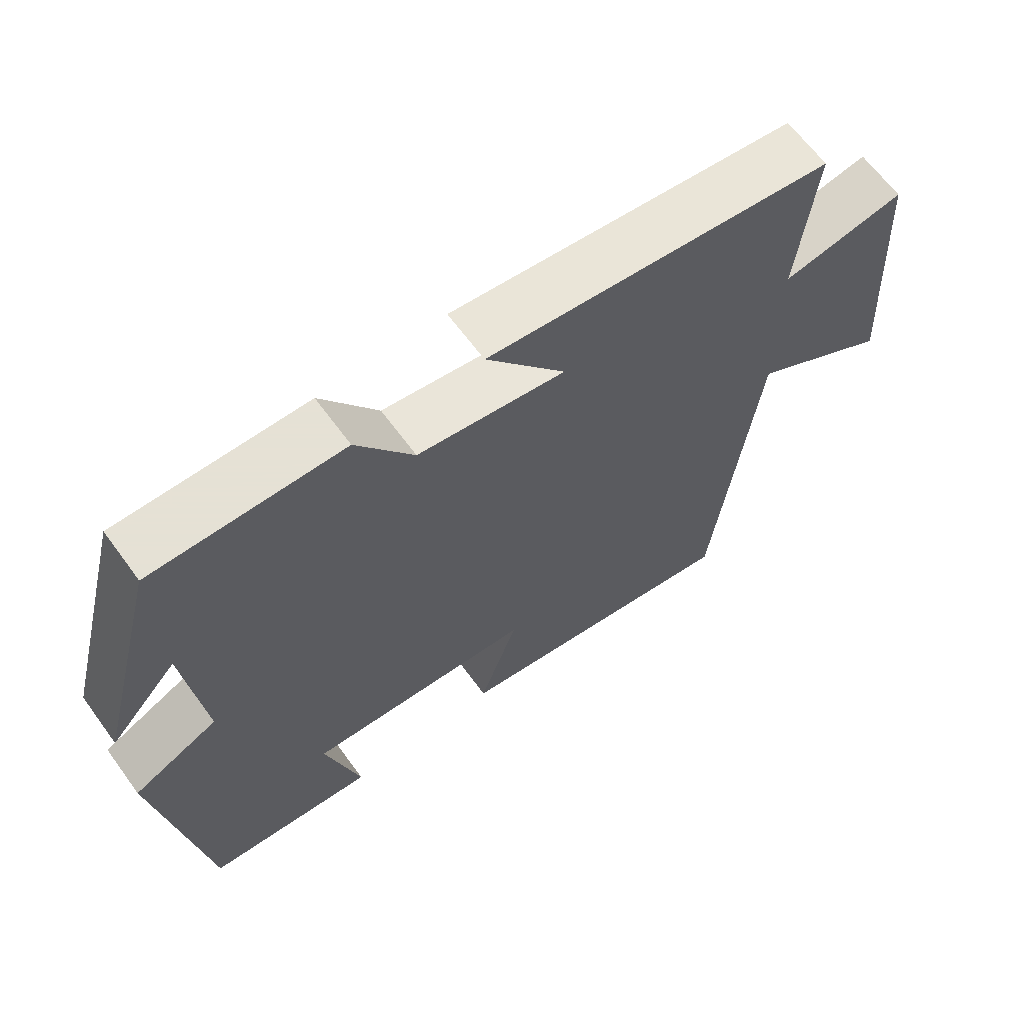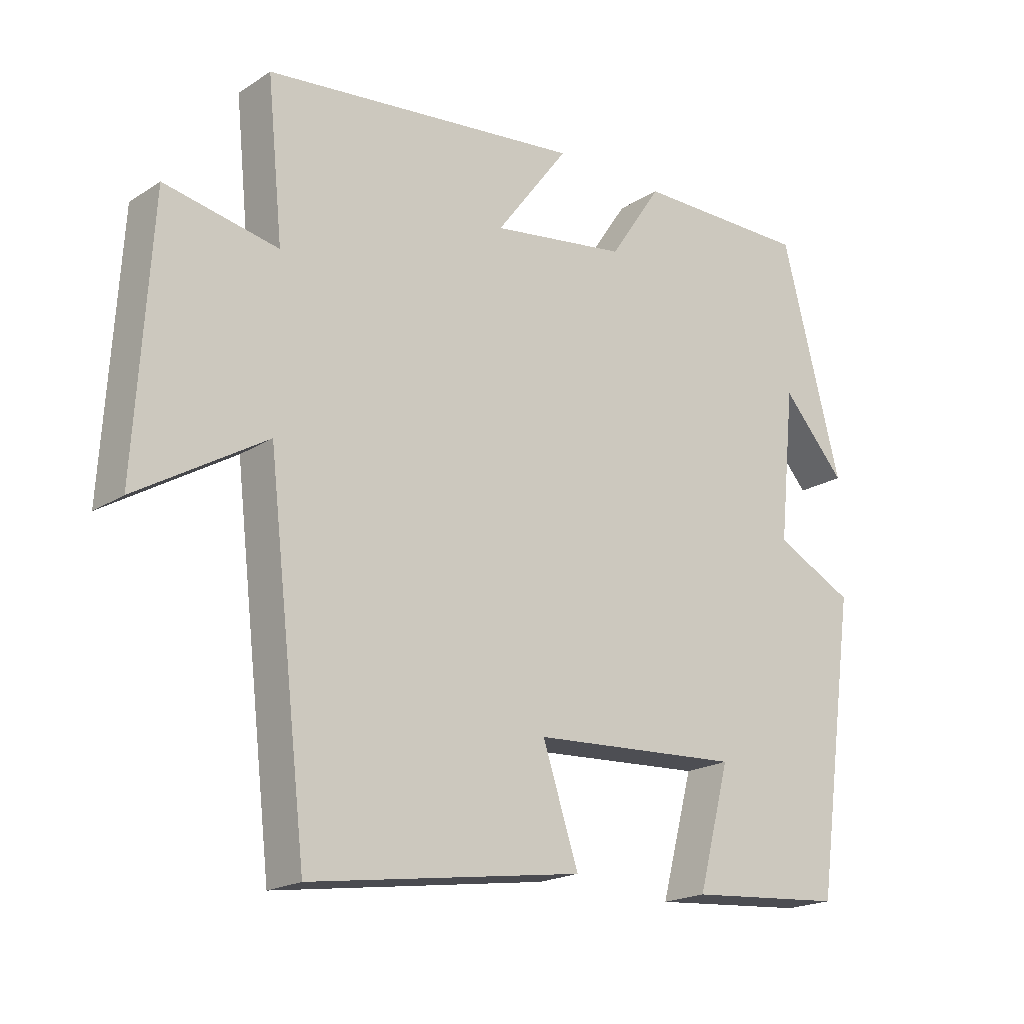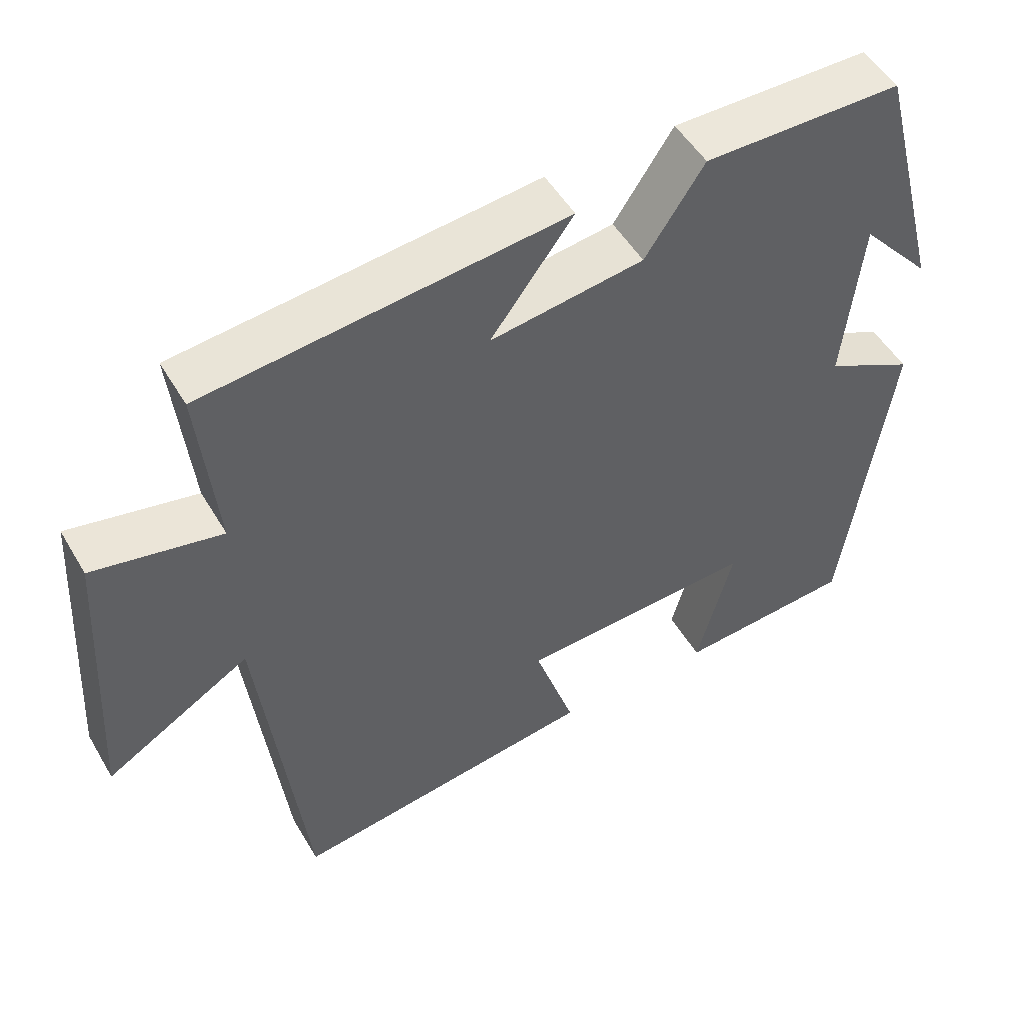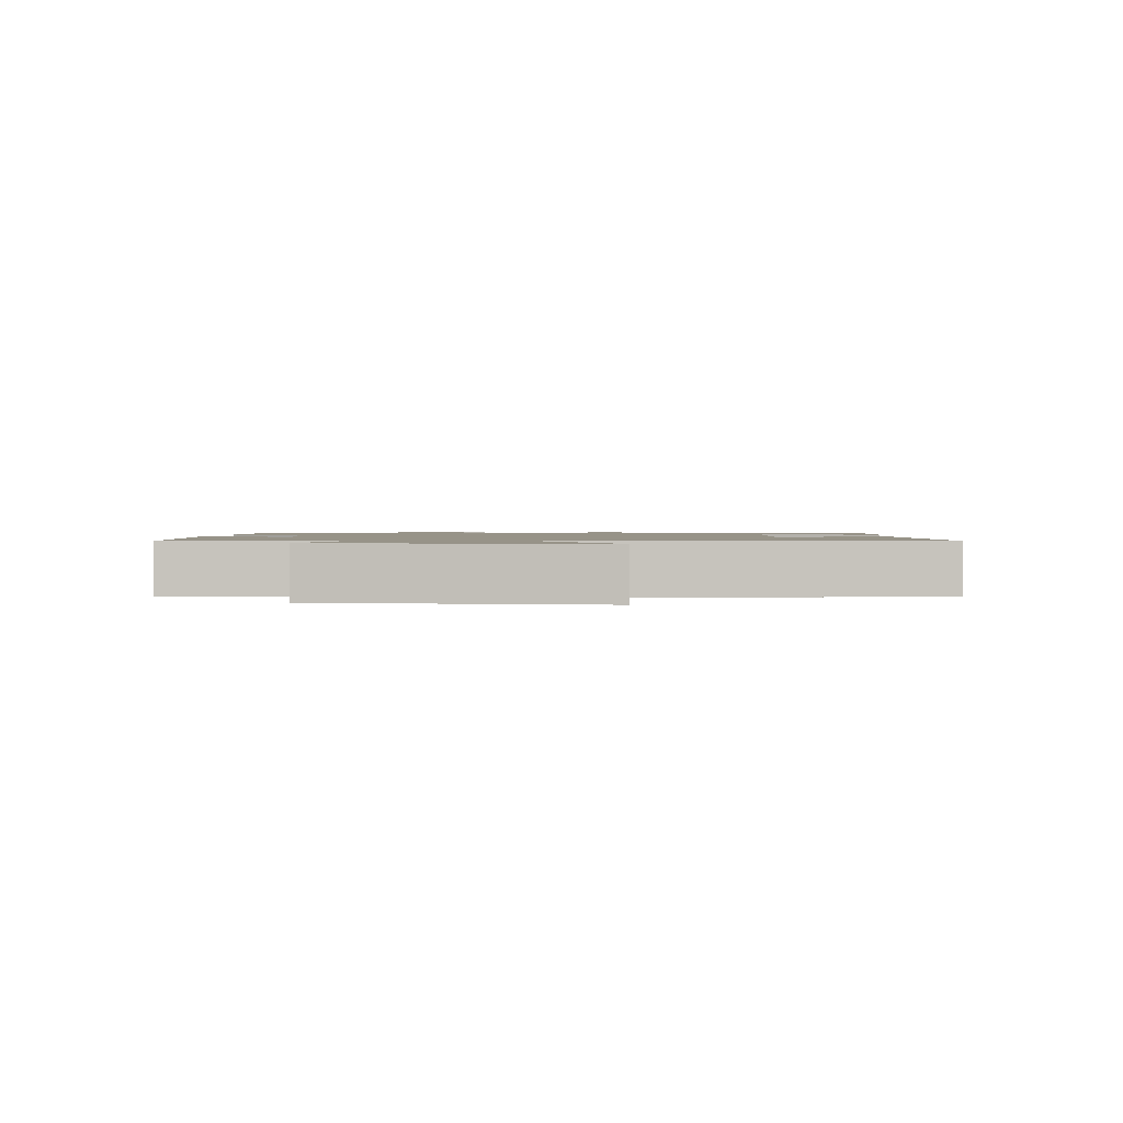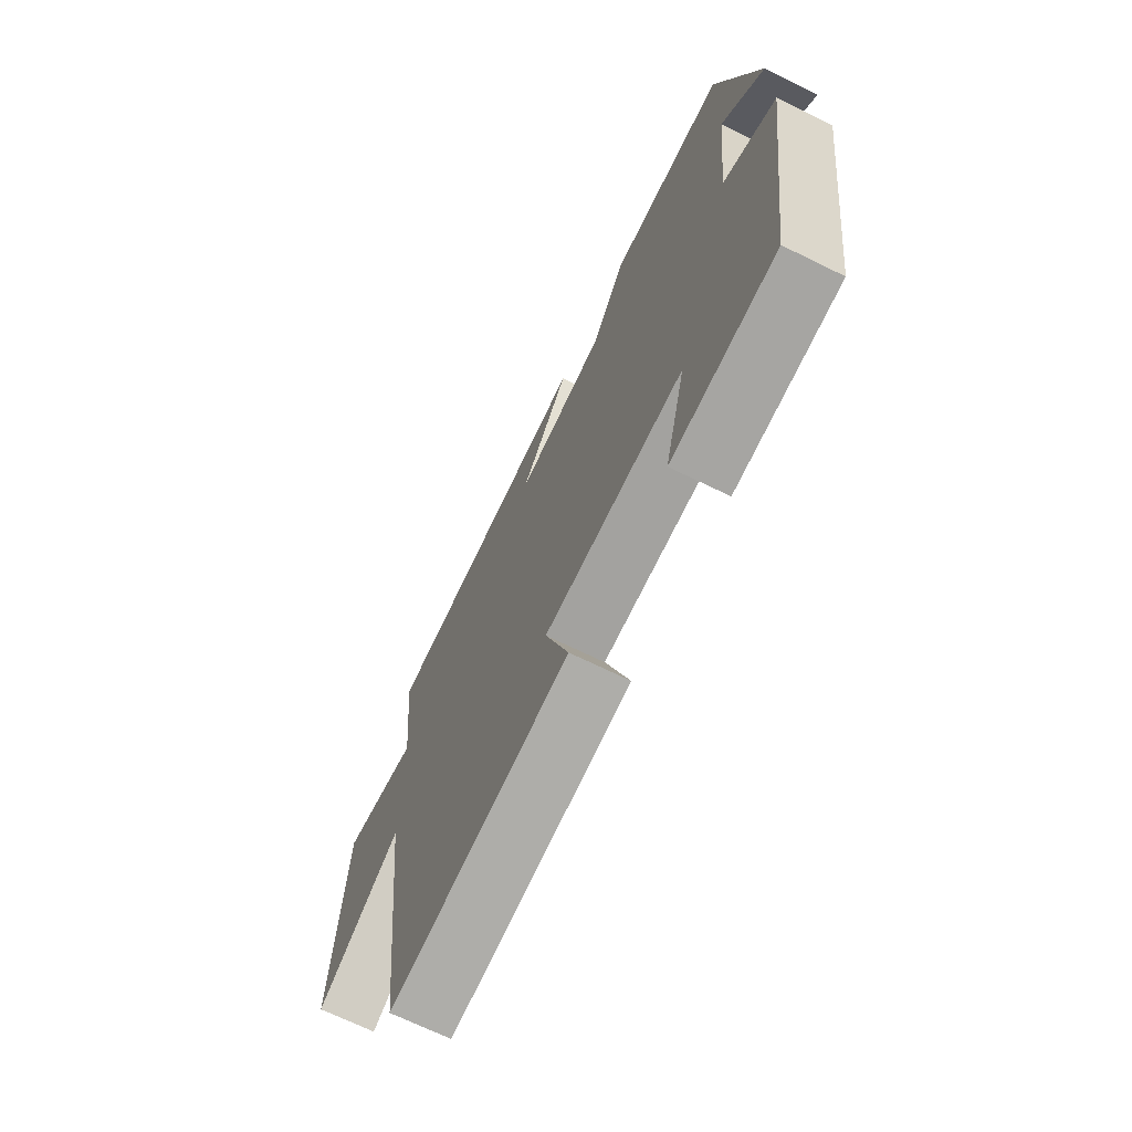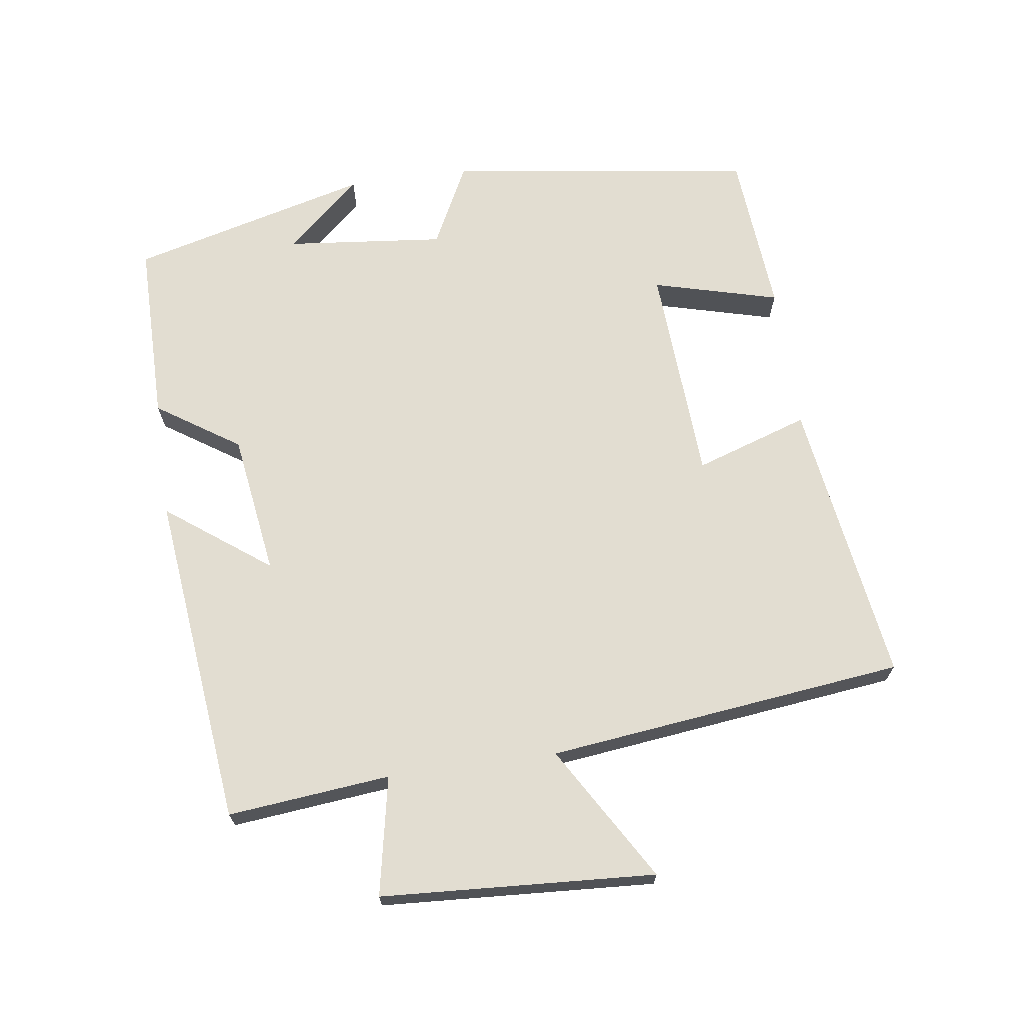
<metadata>
{"format":"obj","ext":"obj","renderer":"f3d","projection":"perspective","resolution":1024,"background":"white","views":[{"elev":64.9,"azim":-36.2,"up":"+Z"},{"elev":-19.5,"azim":139.7,"up":"+Z"},{"elev":50.6,"azim":150.4,"up":"+Z"},{"elev":1.4,"azim":94.6,"up":"+Y"},{"elev":-69.3,"azim":-116.1,"up":"+Z"},{"elev":68.6,"azim":82.0,"up":"+Y"}]}
</metadata>
<code>
v 0.524 0.07 0.446
v 0.5 0.07 0.209
v 0.673 0.07 0.243
v 0.697 0.07 -0.157
v 0.5 0.07 -0.039
v 0.439 0.07 -0.561
v 0.021 0.07 -0.5
v 0.076 0.07 -0.334
v -0.246 0.07 -0.316
v -0.197 0.07 -0.5
v -0.437 0.07 -0.481
v -0.5 0.07 -0.034
v -0.379 0.07 0.027
v -0.403 0.07 0.259
v -0.5 0.07 0.15
v -0.408 0.07 0.5
v -0.14 0.07 0.5
v -0.06 0.07 0.38
v 0.148 0.07 0.35
v 0.036 0.07 0.5
v 0.524 0 0.446
v 0.5 0 0.209
v 0.673 0 0.243
v 0.697 0 -0.157
v 0.5 0 -0.039
v 0.439 0 -0.561
v 0.021 0 -0.5
v 0.076 0 -0.334
v -0.246 0 -0.316
v -0.197 0 -0.5
v -0.437 0 -0.481
v -0.5 0 -0.034
v -0.379 0 0.027
v -0.403 0 0.259
v -0.5 0 0.15
v -0.408 0 0.5
v -0.14 0 0.5
v -0.06 0 0.38
v 0.148 0 0.35
v 0.036 0 0.5
f 19 20 1 2
f 18 19 2
f 16 17 18
f 14 15 16
f 13 14 16 18
f 10 11 12 13
f 9 10 13
f 8 9 13 18
f 5 6 7 8
f 5 8 18 2
f 2 3 4 5
f 22 21 40 39
f 22 39 38
f 38 37 36
f 36 35 34
f 38 36 34 33
f 33 32 31 30
f 33 30 29
f 38 33 29 28
f 28 27 26 25
f 22 38 28 25
f 25 24 23 22
f 1 21 22 2
f 2 22 23 3
f 3 23 24 4
f 4 24 25 5
f 5 25 26 6
f 6 26 27 7
f 7 27 28 8
f 8 28 29 9
f 9 29 30 10
f 10 30 31 11
f 11 31 32 12
f 12 32 33 13
f 13 33 34 14
f 14 34 35 15
f 15 35 36 16
f 16 36 37 17
f 17 37 38 18
f 18 38 39 19
f 19 39 40 20
f 20 40 21 1

</code>
